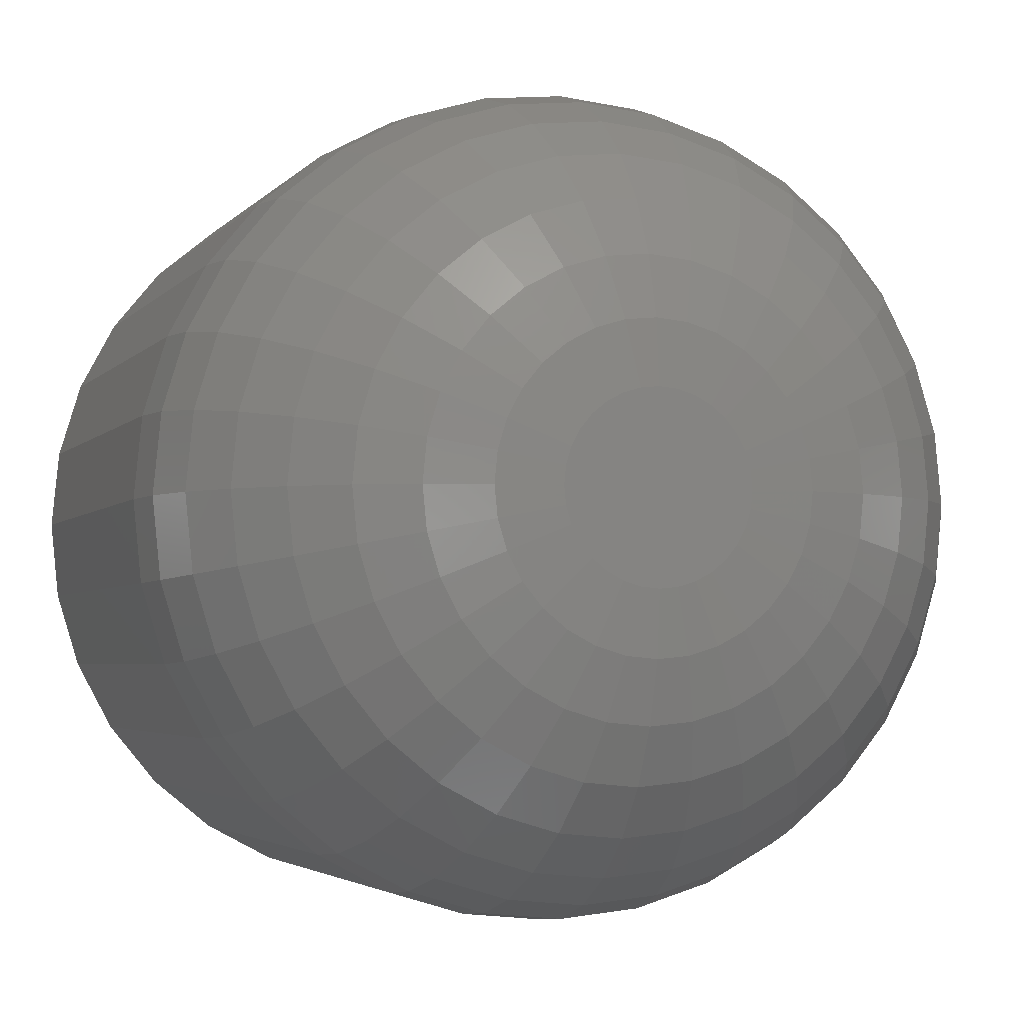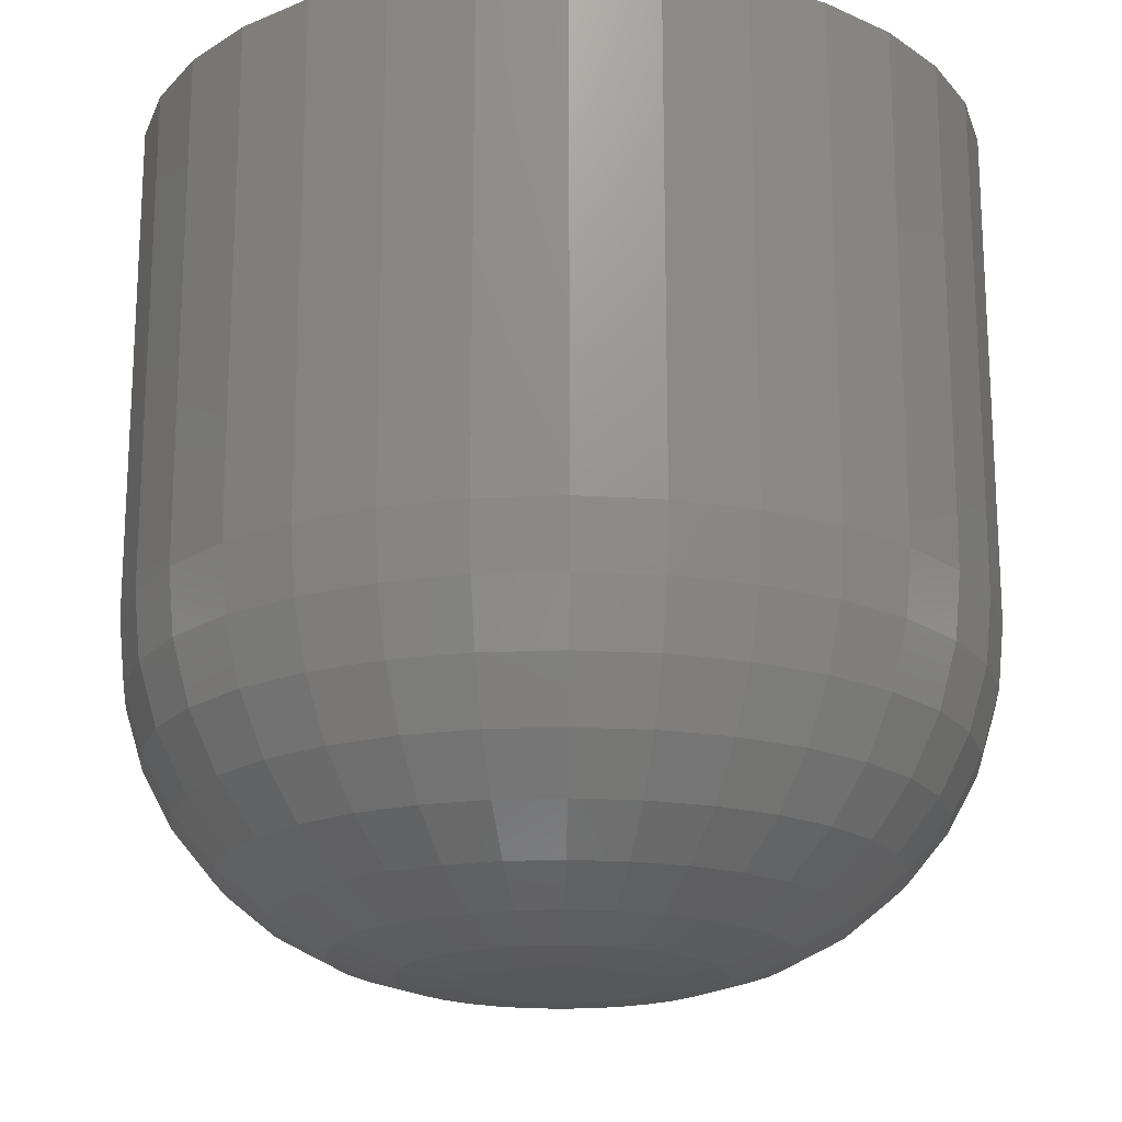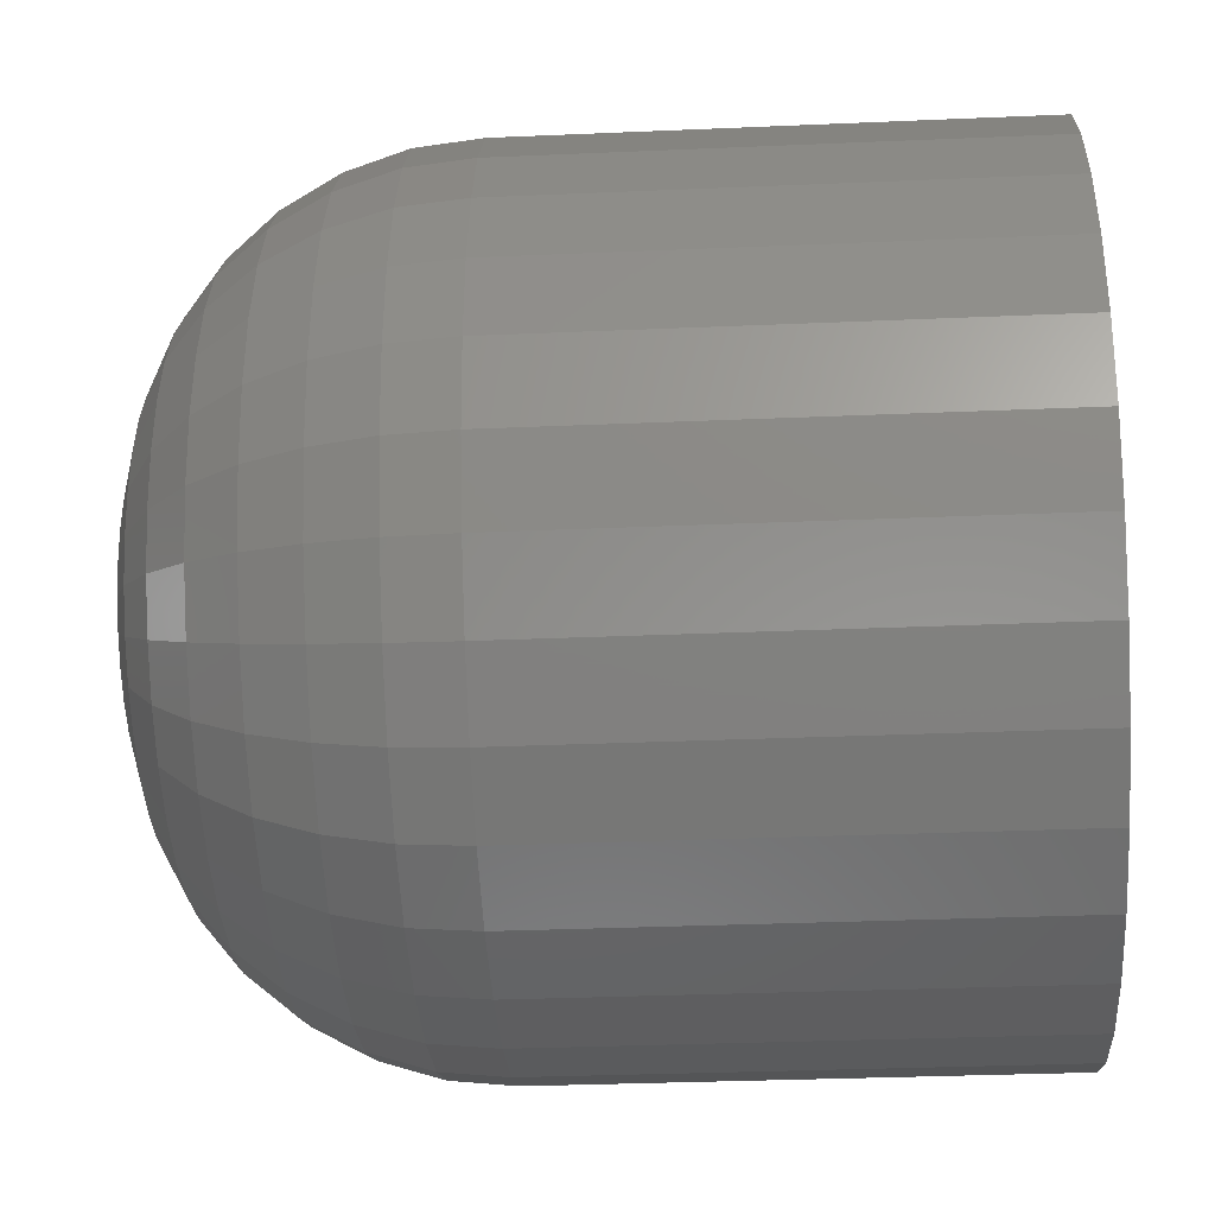
<metadata>
{"format":"stl","ext":"stl","renderer":"f3d","projection":"perspective","resolution":1024,"background":"white","views":[{"elev":-3.3,"azim":-18.9,"up":"+Z"},{"elev":-18.9,"azim":-34.7,"up":"+Y"},{"elev":-30.7,"azim":93.6,"up":"+Z"}]}
</metadata>
<code>
# stl→obj: 320 verts, 636 faces
v -0.5761 -0.3359 0.59
v -0.5834 -0.3359 0.5893
v -0.5904 -0.3359 0.5872
v -0.5688 -0.3359 0.5893
v -0.5617 -0.3359 0.5872
v -0.5969 -0.3359 0.5837
v -0.5553 -0.3359 0.5837
v -0.6025 -0.3359 0.5791
v -0.5496 -0.3359 0.5791
v -0.6072 -0.3359 0.5734
v -0.545 -0.3359 0.5734
v -0.6106 -0.3359 0.567
v -0.5415 -0.3359 0.567
v -0.6128 -0.3359 0.5599
v -0.5394 -0.3359 0.5599
v -0.5394 -0.3359 0.5453
v -0.6106 -0.3359 0.5383
v -0.5415 -0.3359 0.5383
v -0.6072 -0.3359 0.5318
v -0.545 -0.3359 0.5318
v -0.6025 -0.3359 0.5262
v -0.5496 -0.3359 0.5262
v -0.5969 -0.3359 0.5215
v -0.5553 -0.3359 0.5215
v -0.5904 -0.3359 0.5181
v -0.5617 -0.3359 0.5181
v -0.5834 -0.3359 0.5159
v -0.5761 -0.3359 0.5152
v -0.5688 -0.3359 0.5159
v -0.5387 -0.3359 0.5526
v -0.6135 -0.3359 0.5526
v -0.6128 -0.3359 0.5453
v -0.4058 4.665e-17 0.5526
v -0.4058 -0.2031 0.5526
v -0.4091 4.445e-17 0.5194
v -0.4091 -0.2031 0.5194
v -0.4188 4.16e-17 0.4875
v -0.4188 -0.2031 0.4875
v -0.4345 3.822e-17 0.4581
v -0.4345 -0.2031 0.4581
v -0.4557 3.444e-17 0.4323
v -0.4557 -0.2031 0.4323
v -0.4815 3.04e-17 0.4111
v -0.4815 -0.2031 0.4111
v -0.5109 2.626e-17 0.3954
v -0.5109 -0.2031 0.3954
v -0.5429 2.217e-17 0.3857
v -0.5429 -0.2031 0.3857
v -0.5761 1.831e-17 0.3824
v -0.5761 -0.2031 0.3824
v -0.6093 1.48e-17 0.3857
v -0.6093 -0.2031 0.3857
v -0.6412 1.179e-17 0.3954
v -0.6412 -0.2031 0.3954
v -0.6706 9.399e-18 0.4111
v -0.6706 -0.2031 0.4111
v -0.6964 7.71e-18 0.4323
v -0.6964 -0.2031 0.4323
v -0.7176 6.791e-18 0.4581
v -0.7176 -0.2031 0.4581
v -0.7333 6.679e-18 0.4875
v -0.7333 -0.2031 0.4875
v -0.743 7.376e-18 0.5194
v -0.743 -0.2031 0.5194
v -0.7463 8.856e-18 0.5526
v -0.7463 -0.2031 0.5526
v -0.743 1.106e-17 0.5858
v -0.743 -0.2031 0.5858
v -0.7333 1.391e-17 0.6178
v -0.7333 -0.2031 0.6178
v -0.7176 1.729e-17 0.6472
v -0.7176 -0.2031 0.6472
v -0.6964 2.107e-17 0.673
v -0.6964 -0.2031 0.673
v -0.6706 2.511e-17 0.6942
v -0.6706 -0.2031 0.6942
v -0.6412 2.925e-17 0.7099
v -0.6412 -0.2031 0.7099
v -0.6093 3.334e-17 0.7196
v -0.6093 -0.2031 0.7196
v -0.5761 3.721e-17 0.7229
v -0.5761 -0.2031 0.7229
v -0.5429 4.071e-17 0.7196
v -0.5429 -0.2031 0.7196
v -0.5109 4.372e-17 0.7099
v -0.5109 -0.2031 0.7099
v -0.4815 4.611e-17 0.6942
v -0.4815 -0.2031 0.6942
v -0.4557 4.78e-17 0.673
v -0.4557 -0.2031 0.673
v -0.4345 4.872e-17 0.6472
v -0.4345 -0.2031 0.6472
v -0.4188 4.883e-17 0.6178
v -0.4188 -0.2031 0.6178
v -0.4091 4.814e-17 0.5858
v -0.4091 -0.2031 0.5858
v -0.6394 -0.3334 0.5526
v -0.6382 -0.3334 0.565
v -0.6643 -0.3258 0.5526
v -0.6626 -0.3258 0.5698
v -0.6873 -0.3136 0.5526
v -0.6851 -0.3136 0.5743
v -0.7074 -0.297 0.5526
v -0.7049 -0.297 0.5783
v -0.7239 -0.2769 0.5526
v -0.7211 -0.2769 0.5815
v -0.7362 -0.254 0.5526
v -0.7331 -0.254 0.5839
v -0.7437 -0.229 0.5526
v -0.7405 -0.229 0.5853
v -0.514 -0.3334 0.565
v -0.5127 -0.3334 0.5526
v -0.4895 -0.3258 0.5698
v -0.4878 -0.3258 0.5526
v -0.467 -0.3136 0.5743
v -0.4649 -0.3136 0.5526
v -0.4473 -0.297 0.5783
v -0.4447 -0.297 0.5526
v -0.4311 -0.2769 0.5815
v -0.4282 -0.2769 0.5526
v -0.419 -0.254 0.5839
v -0.4159 -0.254 0.5526
v -0.4116 -0.229 0.5853
v -0.4084 -0.229 0.5526
v -0.5176 -0.3334 0.5769
v -0.4945 -0.3258 0.5864
v -0.4733 -0.3136 0.5952
v -0.4547 -0.297 0.6029
v -0.4395 -0.2769 0.6092
v -0.4281 -0.254 0.6139
v -0.4212 -0.229 0.6168
v -0.5234 -0.3334 0.5878
v -0.5027 -0.3258 0.6017
v -0.4836 -0.3136 0.6144
v -0.4669 -0.297 0.6256
v -0.4531 -0.2769 0.6348
v -0.4429 -0.254 0.6416
v -0.4366 -0.229 0.6458
v -0.5313 -0.3334 0.5974
v -0.5137 -0.3258 0.615
v -0.4974 -0.3136 0.6313
v -0.4832 -0.297 0.6455
v -0.4715 -0.2769 0.6572
v -0.4628 -0.254 0.6659
v -0.4575 -0.229 0.6712
v -0.5409 -0.3334 0.6053
v -0.527 -0.3258 0.626
v -0.5143 -0.3136 0.6451
v -0.5031 -0.297 0.6618
v -0.4939 -0.2769 0.6756
v -0.4871 -0.254 0.6858
v -0.4829 -0.229 0.6921
v -0.5518 -0.3334 0.6111
v -0.5423 -0.3258 0.6342
v -0.5335 -0.3136 0.6554
v -0.5258 -0.297 0.674
v -0.5195 -0.2769 0.6892
v -0.5148 -0.254 0.7006
v -0.5119 -0.229 0.7075
v -0.5637 -0.3334 0.6147
v -0.5589 -0.3258 0.6392
v -0.5544 -0.3136 0.6617
v -0.5504 -0.297 0.6814
v -0.5472 -0.2769 0.6976
v -0.5448 -0.254 0.7097
v -0.5434 -0.229 0.7171
v -0.5761 -0.3334 0.616
v -0.5761 -0.3258 0.6409
v -0.5761 -0.3136 0.6638
v -0.5761 -0.297 0.684
v -0.5761 -0.2769 0.7005
v -0.5761 -0.254 0.7128
v -0.5761 -0.229 0.7203
v -0.5884 -0.3334 0.6147
v -0.5933 -0.3258 0.6392
v -0.5978 -0.3136 0.6617
v -0.6017 -0.297 0.6814
v -0.6049 -0.2769 0.6976
v -0.6073 -0.254 0.7097
v -0.6088 -0.229 0.7171
v -0.6003 -0.3334 0.6111
v -0.6098 -0.3258 0.6342
v -0.6186 -0.3136 0.6554
v -0.6263 -0.297 0.674
v -0.6326 -0.2769 0.6892
v -0.6373 -0.254 0.7006
v -0.6402 -0.229 0.7075
v -0.6113 -0.3334 0.6053
v -0.6251 -0.3258 0.626
v -0.6379 -0.3136 0.6451
v -0.649 -0.297 0.6618
v -0.6582 -0.2769 0.6756
v -0.665 -0.254 0.6858
v -0.6692 -0.229 0.6921
v -0.6208 -0.3334 0.5974
v -0.6385 -0.3258 0.615
v -0.6547 -0.3136 0.6313
v -0.6689 -0.297 0.6455
v -0.6806 -0.2769 0.6572
v -0.6893 -0.254 0.6659
v -0.6946 -0.229 0.6712
v -0.6287 -0.3334 0.5878
v -0.6494 -0.3258 0.6017
v -0.6685 -0.3136 0.6144
v -0.6853 -0.297 0.6256
v -0.699 -0.2769 0.6348
v -0.7092 -0.254 0.6416
v -0.7155 -0.229 0.6458
v -0.6346 -0.3334 0.5769
v -0.6576 -0.3258 0.5864
v -0.6788 -0.3136 0.5952
v -0.6974 -0.297 0.6029
v -0.7127 -0.2769 0.6092
v -0.724 -0.254 0.6139
v -0.731 -0.229 0.6168
v -0.514 -0.3334 0.5403
v -0.4895 -0.3258 0.5354
v -0.467 -0.3136 0.5309
v -0.4473 -0.297 0.527
v -0.4311 -0.2769 0.5238
v -0.419 -0.254 0.5214
v -0.4116 -0.229 0.5199
v -0.6382 -0.3334 0.5403
v -0.6626 -0.3258 0.5354
v -0.6851 -0.3136 0.5309
v -0.7049 -0.297 0.527
v -0.7211 -0.2769 0.5238
v -0.7331 -0.254 0.5214
v -0.7405 -0.229 0.5199
v -0.6346 -0.3334 0.5284
v -0.6576 -0.3258 0.5189
v -0.6788 -0.3136 0.5101
v -0.6974 -0.297 0.5024
v -0.7127 -0.2769 0.4961
v -0.724 -0.254 0.4914
v -0.731 -0.229 0.4885
v -0.6287 -0.3334 0.5174
v -0.6494 -0.3258 0.5036
v -0.6685 -0.3136 0.4908
v -0.6853 -0.297 0.4797
v -0.699 -0.2769 0.4705
v -0.7092 -0.254 0.4637
v -0.7155 -0.229 0.4595
v -0.6208 -0.3334 0.5079
v -0.6385 -0.3258 0.4902
v -0.6547 -0.3136 0.474
v -0.6689 -0.297 0.4598
v -0.6806 -0.2769 0.4481
v -0.6893 -0.254 0.4394
v -0.6946 -0.229 0.4341
v -0.6113 -0.3334 0.5
v -0.6251 -0.3258 0.4793
v -0.6379 -0.3136 0.4602
v -0.649 -0.297 0.4434
v -0.6582 -0.2769 0.4297
v -0.665 -0.254 0.4195
v -0.6692 -0.229 0.4132
v -0.6003 -0.3334 0.4941
v -0.6098 -0.3258 0.4711
v -0.6186 -0.3136 0.4499
v -0.6263 -0.297 0.4313
v -0.6326 -0.2769 0.416
v -0.6373 -0.254 0.4047
v -0.6402 -0.229 0.3977
v -0.5884 -0.3334 0.4905
v -0.5933 -0.3258 0.4661
v -0.5978 -0.3136 0.4436
v -0.6017 -0.297 0.4238
v -0.6049 -0.2769 0.4076
v -0.6073 -0.254 0.3956
v -0.6088 -0.229 0.3882
v -0.5761 -0.3334 0.4893
v -0.5761 -0.3258 0.4644
v -0.5761 -0.3136 0.4414
v -0.5761 -0.297 0.4213
v -0.5761 -0.2769 0.4048
v -0.5761 -0.254 0.3925
v -0.5761 -0.229 0.385
v -0.5637 -0.3334 0.4905
v -0.5589 -0.3258 0.4661
v -0.5544 -0.3136 0.4436
v -0.5504 -0.297 0.4238
v -0.5472 -0.2769 0.4076
v -0.5448 -0.254 0.3956
v -0.5434 -0.229 0.3882
v -0.5518 -0.3334 0.4941
v -0.5423 -0.3258 0.4711
v -0.5335 -0.3136 0.4499
v -0.5258 -0.297 0.4313
v -0.5195 -0.2769 0.416
v -0.5148 -0.254 0.4047
v -0.5119 -0.229 0.3977
v -0.5409 -0.3334 0.5
v -0.527 -0.3258 0.4793
v -0.5143 -0.3136 0.4602
v -0.5031 -0.297 0.4434
v -0.4939 -0.2769 0.4297
v -0.4871 -0.254 0.4195
v -0.4829 -0.229 0.4132
v -0.5313 -0.3334 0.5079
v -0.5137 -0.3258 0.4902
v -0.4974 -0.3136 0.474
v -0.4832 -0.297 0.4598
v -0.4715 -0.2769 0.4481
v -0.4628 -0.254 0.4394
v -0.4575 -0.229 0.4341
v -0.5234 -0.3334 0.5174
v -0.5027 -0.3258 0.5036
v -0.4836 -0.3136 0.4908
v -0.4669 -0.297 0.4797
v -0.4531 -0.2769 0.4705
v -0.4429 -0.254 0.4637
v -0.4366 -0.229 0.4595
v -0.5176 -0.3334 0.5284
v -0.4945 -0.3258 0.5189
v -0.4733 -0.3136 0.5101
v -0.4547 -0.297 0.5024
v -0.4395 -0.2769 0.4961
v -0.4281 -0.254 0.4914
v -0.4212 -0.229 0.4885
f 1 2 3
f 4 1 3
f 4 3 5
f 5 3 6
f 5 6 7
f 7 6 8
f 7 8 9
f 9 8 10
f 9 10 11
f 11 10 12
f 11 12 13
f 13 12 14
f 13 14 15
f 16 17 18
f 18 17 19
f 18 19 20
f 20 19 21
f 20 21 22
f 22 21 23
f 22 23 24
f 24 23 25
f 24 25 26
f 26 25 27
f 26 27 28
f 26 28 29
f 15 14 30
f 30 14 31
f 30 31 16
f 16 31 32
f 16 32 17
f 33 34 35
f 35 34 36
f 35 36 37
f 37 36 38
f 37 38 39
f 39 38 40
f 39 40 41
f 41 40 42
f 41 42 43
f 43 42 44
f 43 44 45
f 45 44 46
f 45 46 47
f 47 46 48
f 47 48 49
f 49 48 50
f 49 50 51
f 51 50 52
f 51 52 53
f 53 52 54
f 53 54 55
f 55 54 56
f 55 56 57
f 57 56 58
f 57 58 59
f 59 58 60
f 59 60 61
f 61 60 62
f 61 62 63
f 63 62 64
f 63 64 65
f 65 64 66
f 65 66 67
f 67 66 68
f 67 68 69
f 69 68 70
f 69 70 71
f 71 70 72
f 71 72 73
f 73 72 74
f 73 74 75
f 75 74 76
f 75 76 77
f 77 76 78
f 77 78 79
f 79 78 80
f 79 80 81
f 81 80 82
f 81 82 83
f 83 82 84
f 83 84 85
f 85 84 86
f 85 86 87
f 87 86 88
f 87 88 89
f 89 88 90
f 89 90 91
f 91 90 92
f 91 92 93
f 93 92 94
f 93 94 95
f 95 94 96
f 95 96 33
f 33 96 34
f 31 14 97
f 97 14 98
f 97 98 99
f 99 98 100
f 99 100 101
f 101 100 102
f 101 102 103
f 103 102 104
f 103 104 105
f 105 104 106
f 105 106 107
f 107 106 108
f 107 108 109
f 109 108 110
f 109 110 66
f 66 110 68
f 15 30 111
f 111 30 112
f 111 112 113
f 113 112 114
f 113 114 115
f 115 114 116
f 115 116 117
f 117 116 118
f 117 118 119
f 119 118 120
f 119 120 121
f 121 120 122
f 121 122 123
f 123 122 124
f 123 124 96
f 96 124 34
f 13 15 125
f 125 15 111
f 125 111 126
f 126 111 113
f 126 113 127
f 127 113 115
f 127 115 128
f 128 115 117
f 128 117 129
f 129 117 119
f 129 119 130
f 130 119 121
f 130 121 131
f 131 121 123
f 131 123 94
f 94 123 96
f 11 13 132
f 132 13 125
f 132 125 133
f 133 125 126
f 133 126 134
f 134 126 127
f 134 127 135
f 135 127 128
f 135 128 136
f 136 128 129
f 136 129 137
f 137 129 130
f 137 130 138
f 138 130 131
f 138 131 92
f 92 131 94
f 9 11 139
f 139 11 132
f 139 132 140
f 140 132 133
f 140 133 141
f 141 133 134
f 141 134 142
f 142 134 135
f 142 135 143
f 143 135 136
f 143 136 144
f 144 136 137
f 144 137 145
f 145 137 138
f 145 138 90
f 90 138 92
f 7 9 146
f 146 9 139
f 146 139 147
f 147 139 140
f 147 140 148
f 148 140 141
f 148 141 149
f 149 141 142
f 149 142 150
f 150 142 143
f 150 143 151
f 151 143 144
f 151 144 152
f 152 144 145
f 152 145 88
f 88 145 90
f 5 7 153
f 153 7 146
f 153 146 154
f 154 146 147
f 154 147 155
f 155 147 148
f 155 148 156
f 156 148 149
f 156 149 157
f 157 149 150
f 157 150 158
f 158 150 151
f 158 151 159
f 159 151 152
f 159 152 86
f 86 152 88
f 4 5 160
f 160 5 153
f 160 153 161
f 161 153 154
f 161 154 162
f 162 154 155
f 162 155 163
f 163 155 156
f 163 156 164
f 164 156 157
f 164 157 165
f 165 157 158
f 165 158 166
f 166 158 159
f 166 159 84
f 84 159 86
f 1 4 167
f 167 4 160
f 167 160 168
f 168 160 161
f 168 161 169
f 169 161 162
f 169 162 170
f 170 162 163
f 170 163 171
f 171 163 164
f 171 164 172
f 172 164 165
f 172 165 173
f 173 165 166
f 173 166 82
f 82 166 84
f 2 1 174
f 174 1 167
f 174 167 175
f 175 167 168
f 175 168 176
f 176 168 169
f 176 169 177
f 177 169 170
f 177 170 178
f 178 170 171
f 178 171 179
f 179 171 172
f 179 172 180
f 180 172 173
f 180 173 80
f 80 173 82
f 3 2 181
f 181 2 174
f 181 174 182
f 182 174 175
f 182 175 183
f 183 175 176
f 183 176 184
f 184 176 177
f 184 177 185
f 185 177 178
f 185 178 186
f 186 178 179
f 186 179 187
f 187 179 180
f 187 180 78
f 78 180 80
f 6 3 188
f 188 3 181
f 188 181 189
f 189 181 182
f 189 182 190
f 190 182 183
f 190 183 191
f 191 183 184
f 191 184 192
f 192 184 185
f 192 185 193
f 193 185 186
f 193 186 194
f 194 186 187
f 194 187 76
f 76 187 78
f 8 6 195
f 195 6 188
f 195 188 196
f 196 188 189
f 196 189 197
f 197 189 190
f 197 190 198
f 198 190 191
f 198 191 199
f 199 191 192
f 199 192 200
f 200 192 193
f 200 193 201
f 201 193 194
f 201 194 74
f 74 194 76
f 10 8 202
f 202 8 195
f 202 195 203
f 203 195 196
f 203 196 204
f 204 196 197
f 204 197 205
f 205 197 198
f 205 198 206
f 206 198 199
f 206 199 207
f 207 199 200
f 207 200 208
f 208 200 201
f 208 201 72
f 72 201 74
f 12 10 209
f 209 10 202
f 209 202 210
f 210 202 203
f 210 203 211
f 211 203 204
f 211 204 212
f 212 204 205
f 212 205 213
f 213 205 206
f 213 206 214
f 214 206 207
f 214 207 215
f 215 207 208
f 215 208 70
f 70 208 72
f 14 12 98
f 98 12 209
f 98 209 100
f 100 209 210
f 100 210 102
f 102 210 211
f 102 211 104
f 104 211 212
f 104 212 106
f 106 212 213
f 106 213 108
f 108 213 214
f 108 214 110
f 110 214 215
f 110 215 68
f 68 215 70
f 30 16 112
f 112 16 216
f 112 216 114
f 114 216 217
f 114 217 116
f 116 217 218
f 116 218 118
f 118 218 219
f 118 219 120
f 120 219 220
f 120 220 122
f 122 220 221
f 122 221 124
f 124 221 222
f 124 222 34
f 34 222 36
f 32 31 223
f 223 31 97
f 223 97 224
f 224 97 99
f 224 99 225
f 225 99 101
f 225 101 226
f 226 101 103
f 226 103 227
f 227 103 105
f 227 105 228
f 228 105 107
f 228 107 229
f 229 107 109
f 229 109 64
f 64 109 66
f 17 32 230
f 230 32 223
f 230 223 231
f 231 223 224
f 231 224 232
f 232 224 225
f 232 225 233
f 233 225 226
f 233 226 234
f 234 226 227
f 234 227 235
f 235 227 228
f 235 228 236
f 236 228 229
f 236 229 62
f 62 229 64
f 19 17 237
f 237 17 230
f 237 230 238
f 238 230 231
f 238 231 239
f 239 231 232
f 239 232 240
f 240 232 233
f 240 233 241
f 241 233 234
f 241 234 242
f 242 234 235
f 242 235 243
f 243 235 236
f 243 236 60
f 60 236 62
f 21 19 244
f 244 19 237
f 244 237 245
f 245 237 238
f 245 238 246
f 246 238 239
f 246 239 247
f 247 239 240
f 247 240 248
f 248 240 241
f 248 241 249
f 249 241 242
f 249 242 250
f 250 242 243
f 250 243 58
f 58 243 60
f 23 21 251
f 251 21 244
f 251 244 252
f 252 244 245
f 252 245 253
f 253 245 246
f 253 246 254
f 254 246 247
f 254 247 255
f 255 247 248
f 255 248 256
f 256 248 249
f 256 249 257
f 257 249 250
f 257 250 56
f 56 250 58
f 25 23 258
f 258 23 251
f 258 251 259
f 259 251 252
f 259 252 260
f 260 252 253
f 260 253 261
f 261 253 254
f 261 254 262
f 262 254 255
f 262 255 263
f 263 255 256
f 263 256 264
f 264 256 257
f 264 257 54
f 54 257 56
f 27 25 265
f 265 25 258
f 265 258 266
f 266 258 259
f 266 259 267
f 267 259 260
f 267 260 268
f 268 260 261
f 268 261 269
f 269 261 262
f 269 262 270
f 270 262 263
f 270 263 271
f 271 263 264
f 271 264 52
f 52 264 54
f 28 27 272
f 272 27 265
f 272 265 273
f 273 265 266
f 273 266 274
f 274 266 267
f 274 267 275
f 275 267 268
f 275 268 276
f 276 268 269
f 276 269 277
f 277 269 270
f 277 270 278
f 278 270 271
f 278 271 50
f 50 271 52
f 29 28 279
f 279 28 272
f 279 272 280
f 280 272 273
f 280 273 281
f 281 273 274
f 281 274 282
f 282 274 275
f 282 275 283
f 283 275 276
f 283 276 284
f 284 276 277
f 284 277 285
f 285 277 278
f 285 278 48
f 48 278 50
f 26 29 286
f 286 29 279
f 286 279 287
f 287 279 280
f 287 280 288
f 288 280 281
f 288 281 289
f 289 281 282
f 289 282 290
f 290 282 283
f 290 283 291
f 291 283 284
f 291 284 292
f 292 284 285
f 292 285 46
f 46 285 48
f 24 26 293
f 293 26 286
f 293 286 294
f 294 286 287
f 294 287 295
f 295 287 288
f 295 288 296
f 296 288 289
f 296 289 297
f 297 289 290
f 297 290 298
f 298 290 291
f 298 291 299
f 299 291 292
f 299 292 44
f 44 292 46
f 22 24 300
f 300 24 293
f 300 293 301
f 301 293 294
f 301 294 302
f 302 294 295
f 302 295 303
f 303 295 296
f 303 296 304
f 304 296 297
f 304 297 305
f 305 297 298
f 305 298 306
f 306 298 299
f 306 299 42
f 42 299 44
f 20 22 307
f 307 22 300
f 307 300 308
f 308 300 301
f 308 301 309
f 309 301 302
f 309 302 310
f 310 302 303
f 310 303 311
f 311 303 304
f 311 304 312
f 312 304 305
f 312 305 313
f 313 305 306
f 313 306 40
f 40 306 42
f 18 20 314
f 314 20 307
f 314 307 315
f 315 307 308
f 315 308 316
f 316 308 309
f 316 309 317
f 317 309 310
f 317 310 318
f 318 310 311
f 318 311 319
f 319 311 312
f 319 312 320
f 320 312 313
f 320 313 38
f 38 313 40
f 16 18 216
f 216 18 314
f 216 314 217
f 217 314 315
f 217 315 218
f 218 315 316
f 218 316 219
f 219 316 317
f 219 317 220
f 220 317 318
f 220 318 221
f 221 318 319
f 221 319 222
f 222 319 320
f 222 320 36
f 36 320 38
f 81 83 79
f 77 79 83
f 85 77 83
f 47 51 45
f 49 51 47
f 51 53 45
f 45 53 55
f 45 55 43
f 43 55 57
f 43 57 41
f 41 57 59
f 41 59 39
f 39 59 61
f 39 61 37
f 37 61 63
f 37 63 35
f 35 63 65
f 35 65 33
f 33 65 67
f 33 67 95
f 95 67 69
f 95 69 93
f 93 69 71
f 93 71 91
f 91 71 73
f 91 73 89
f 89 73 75
f 89 75 87
f 87 75 77
f 87 77 85

</code>
